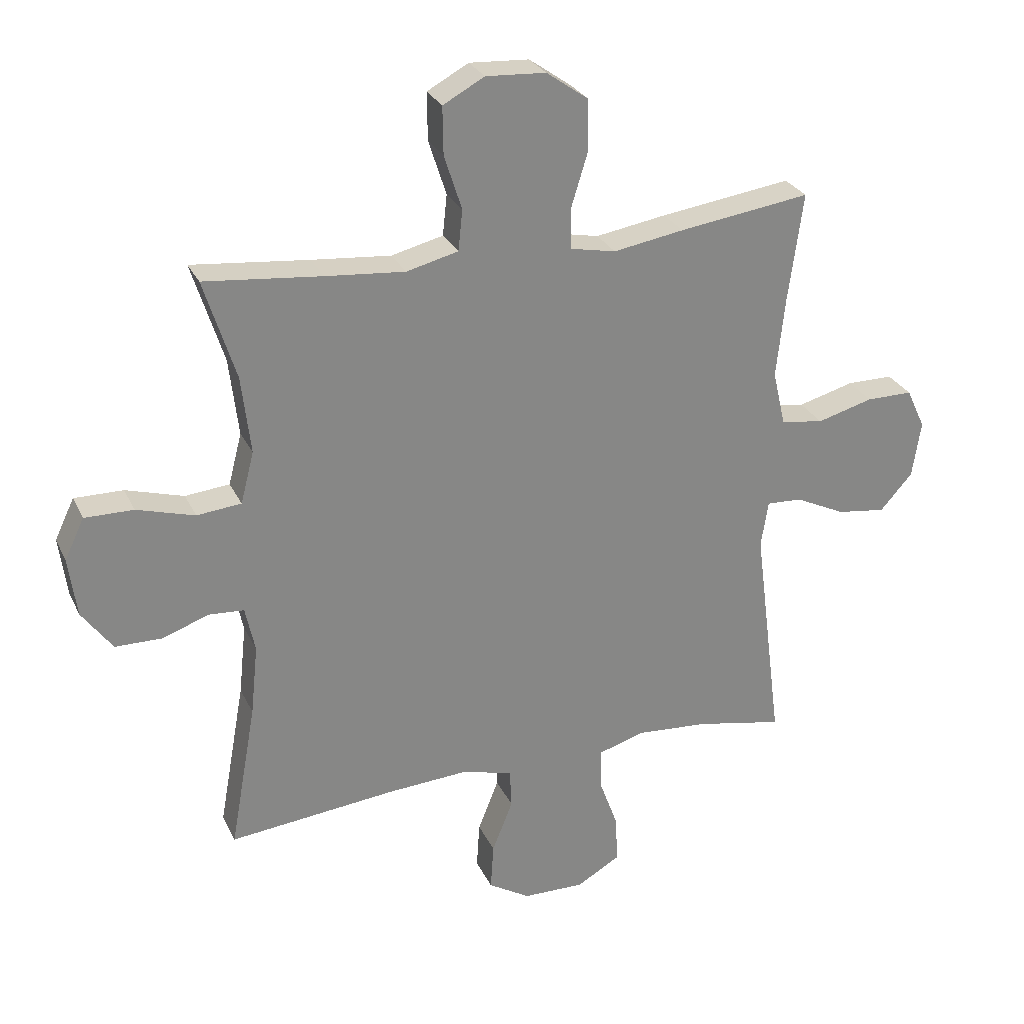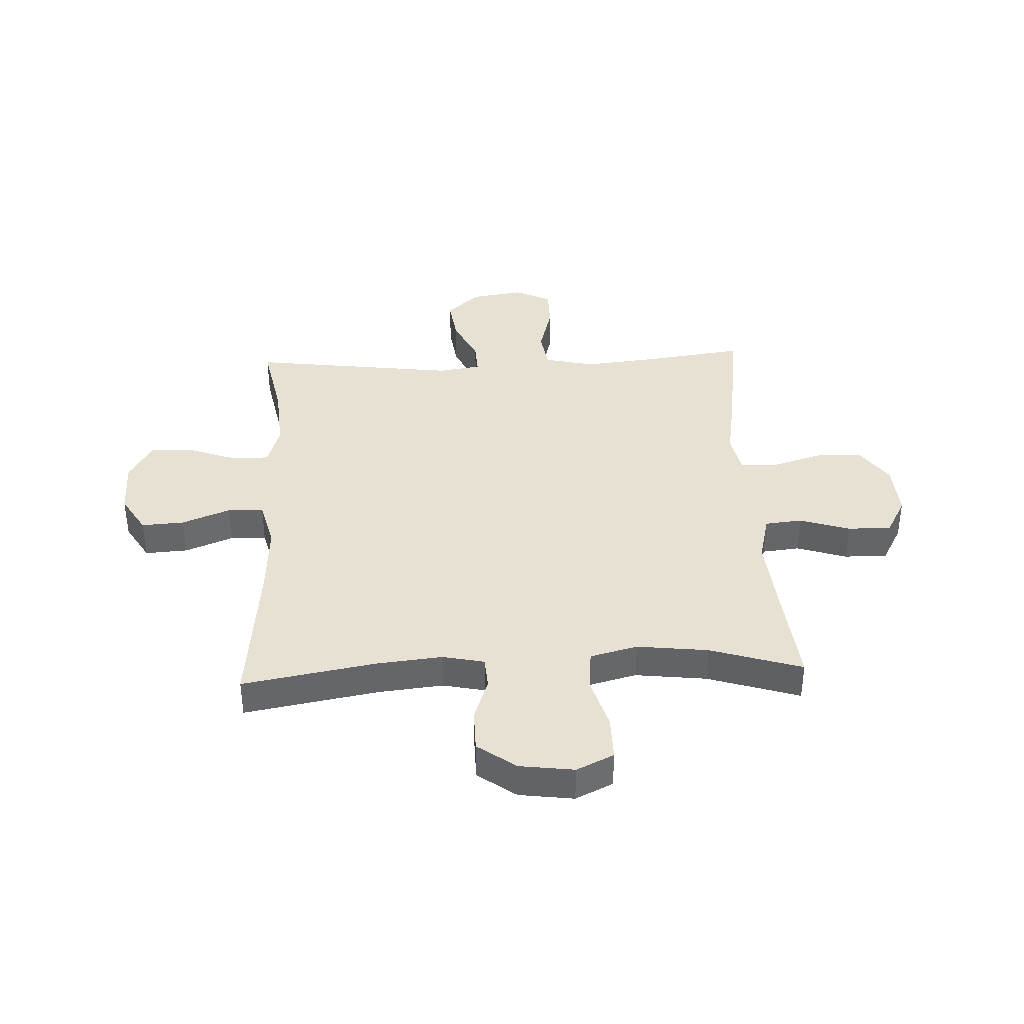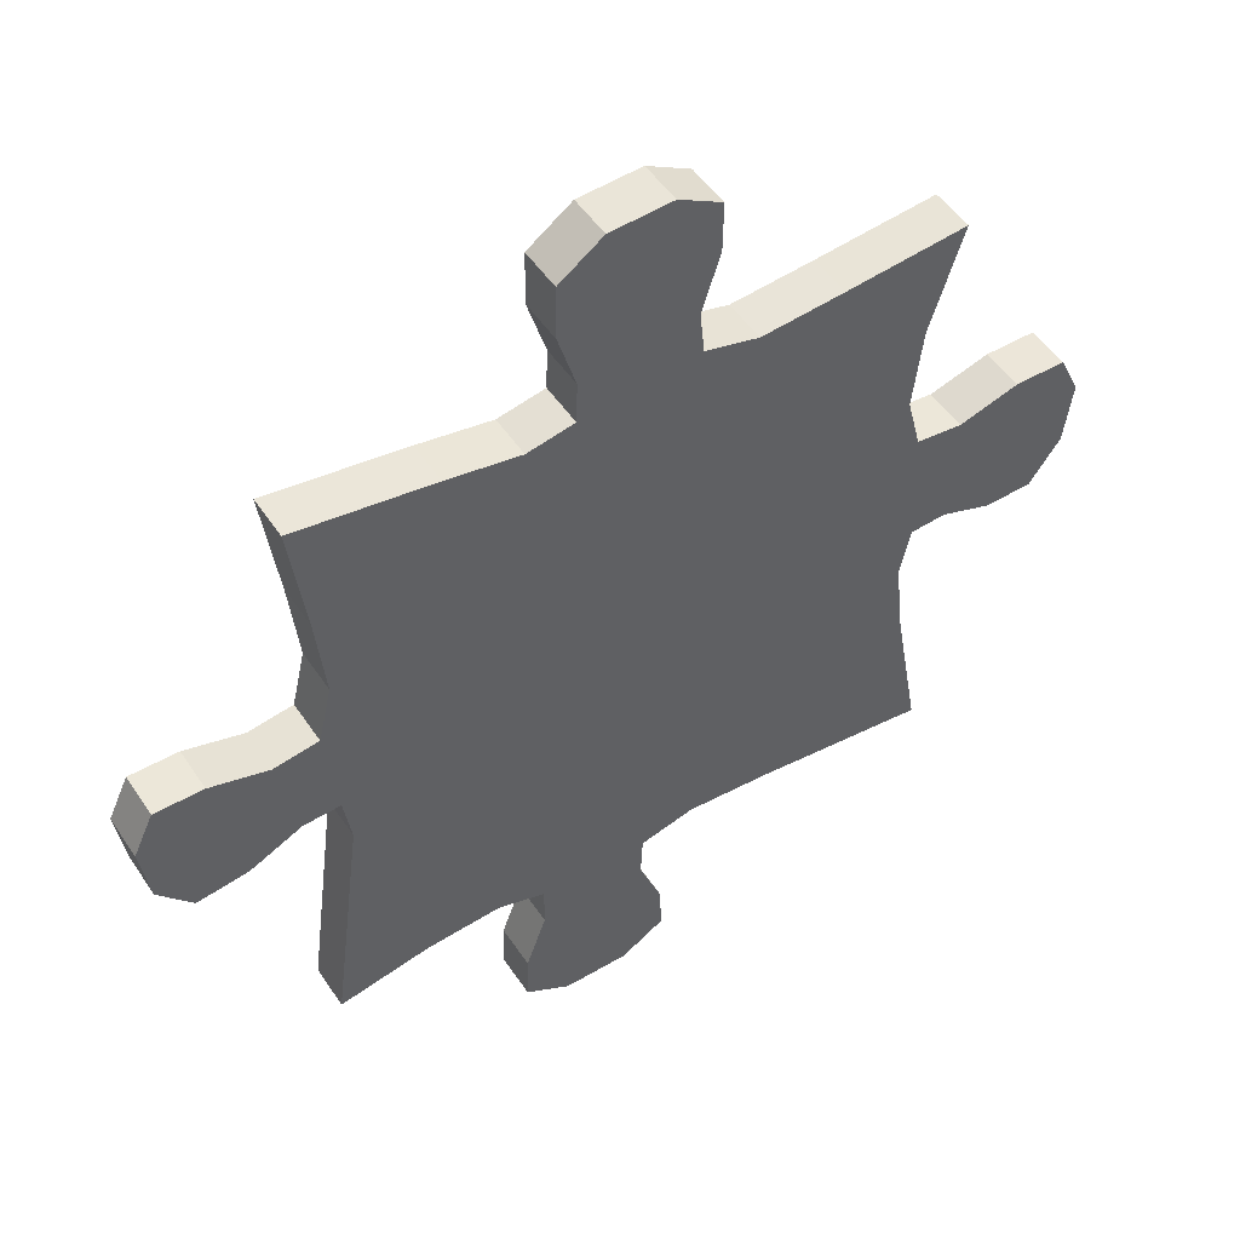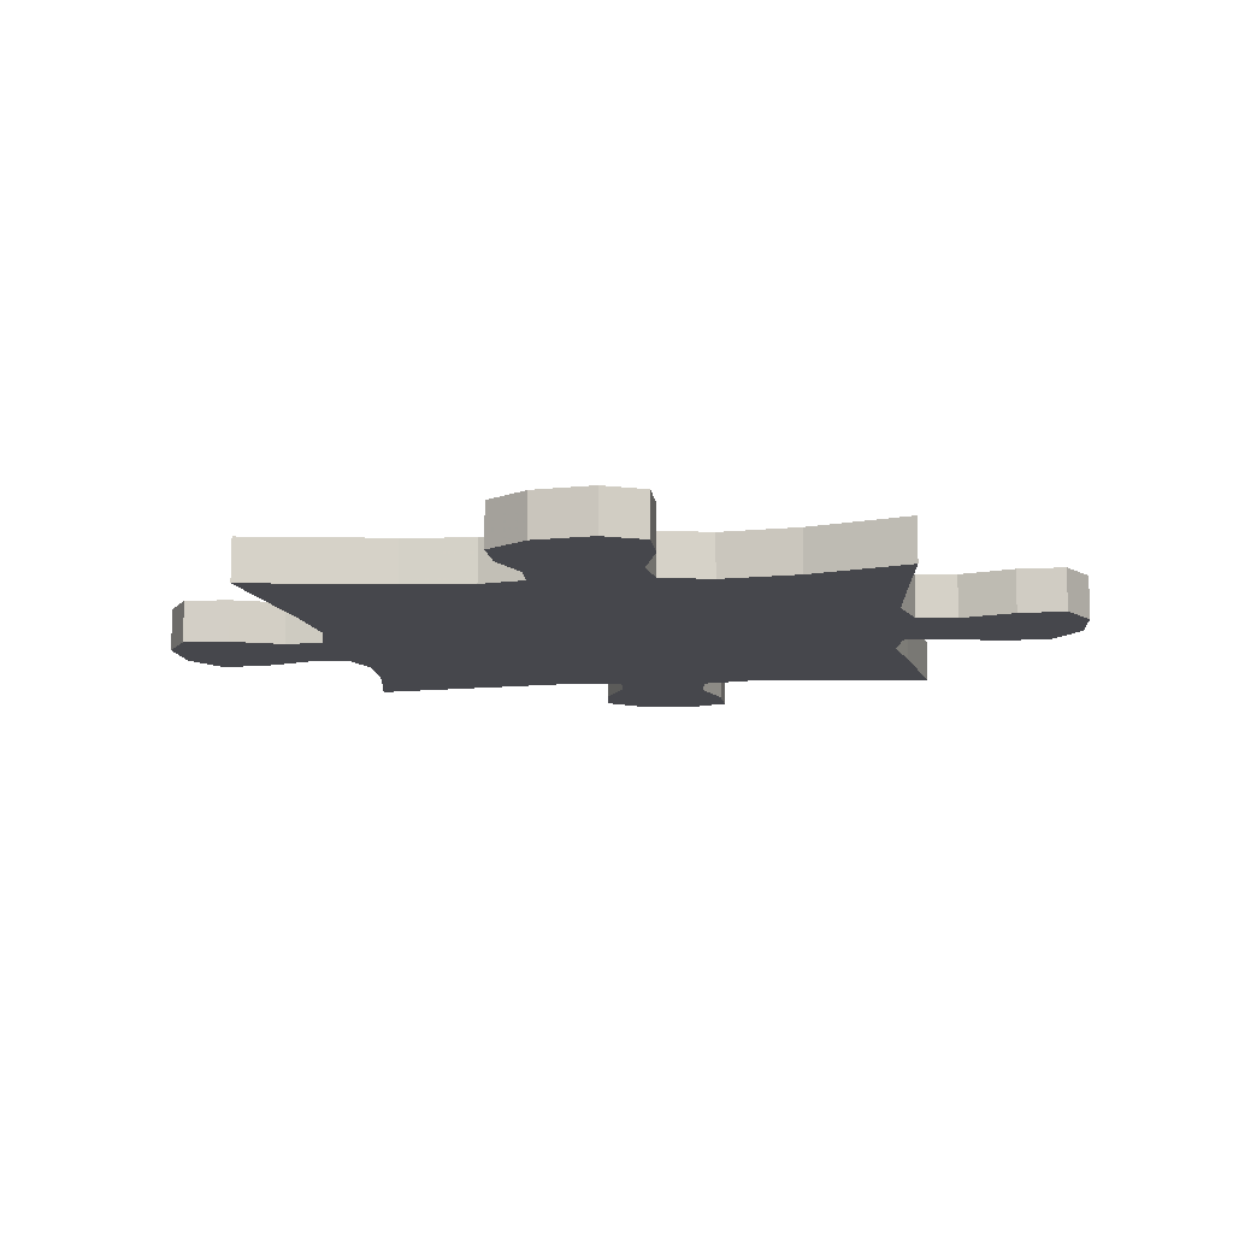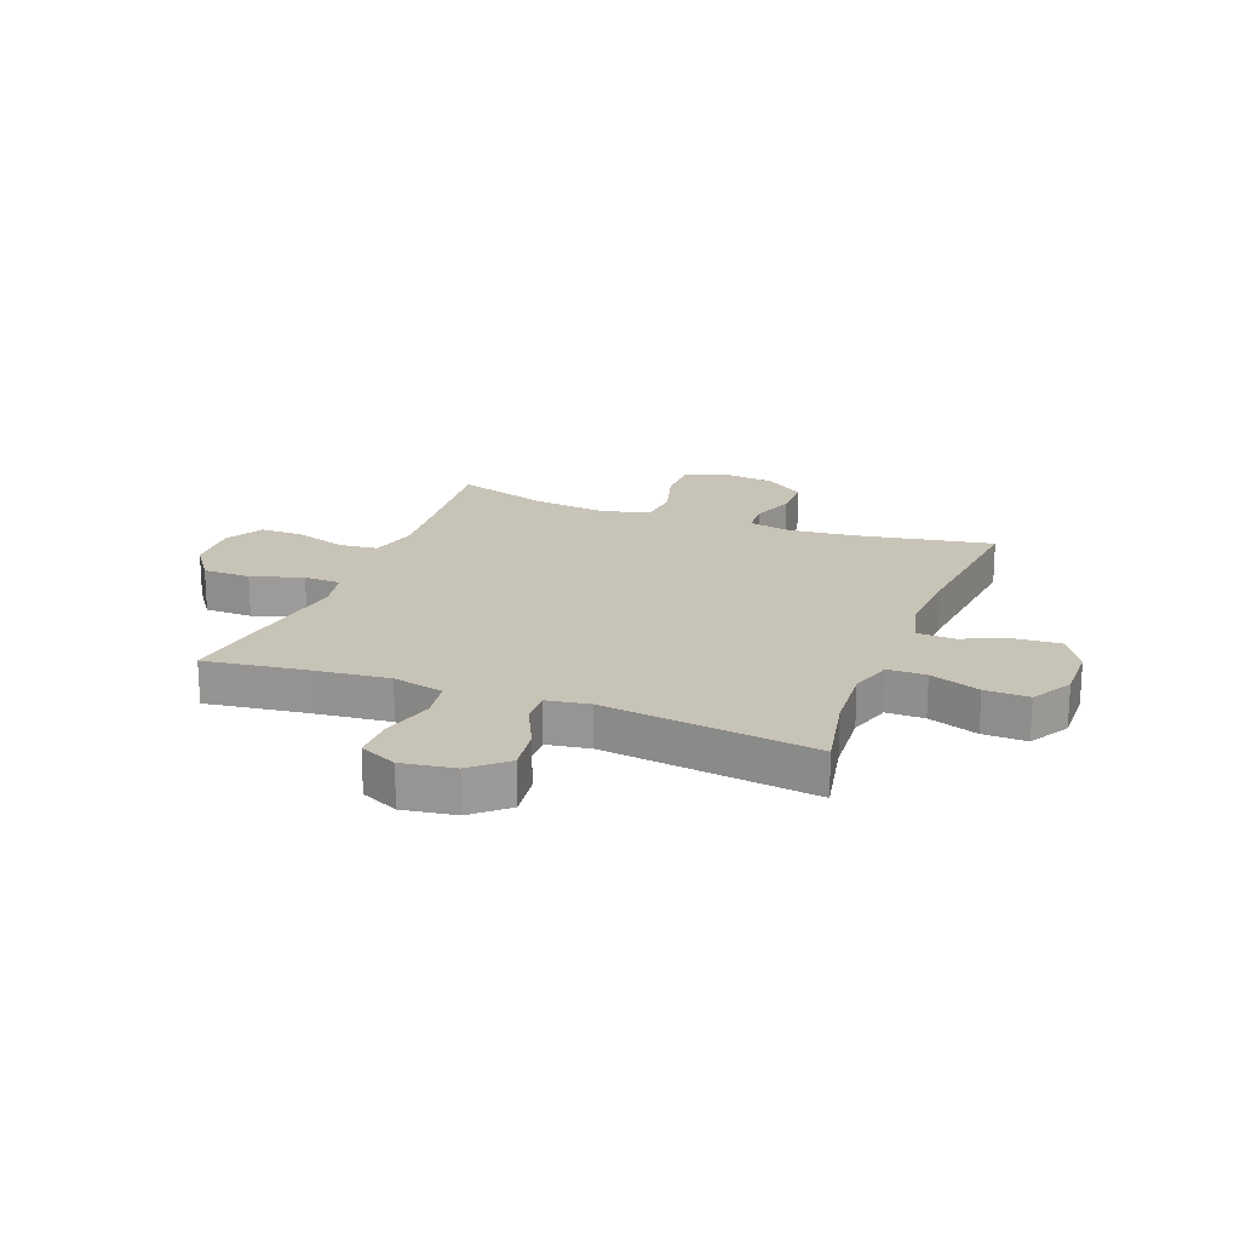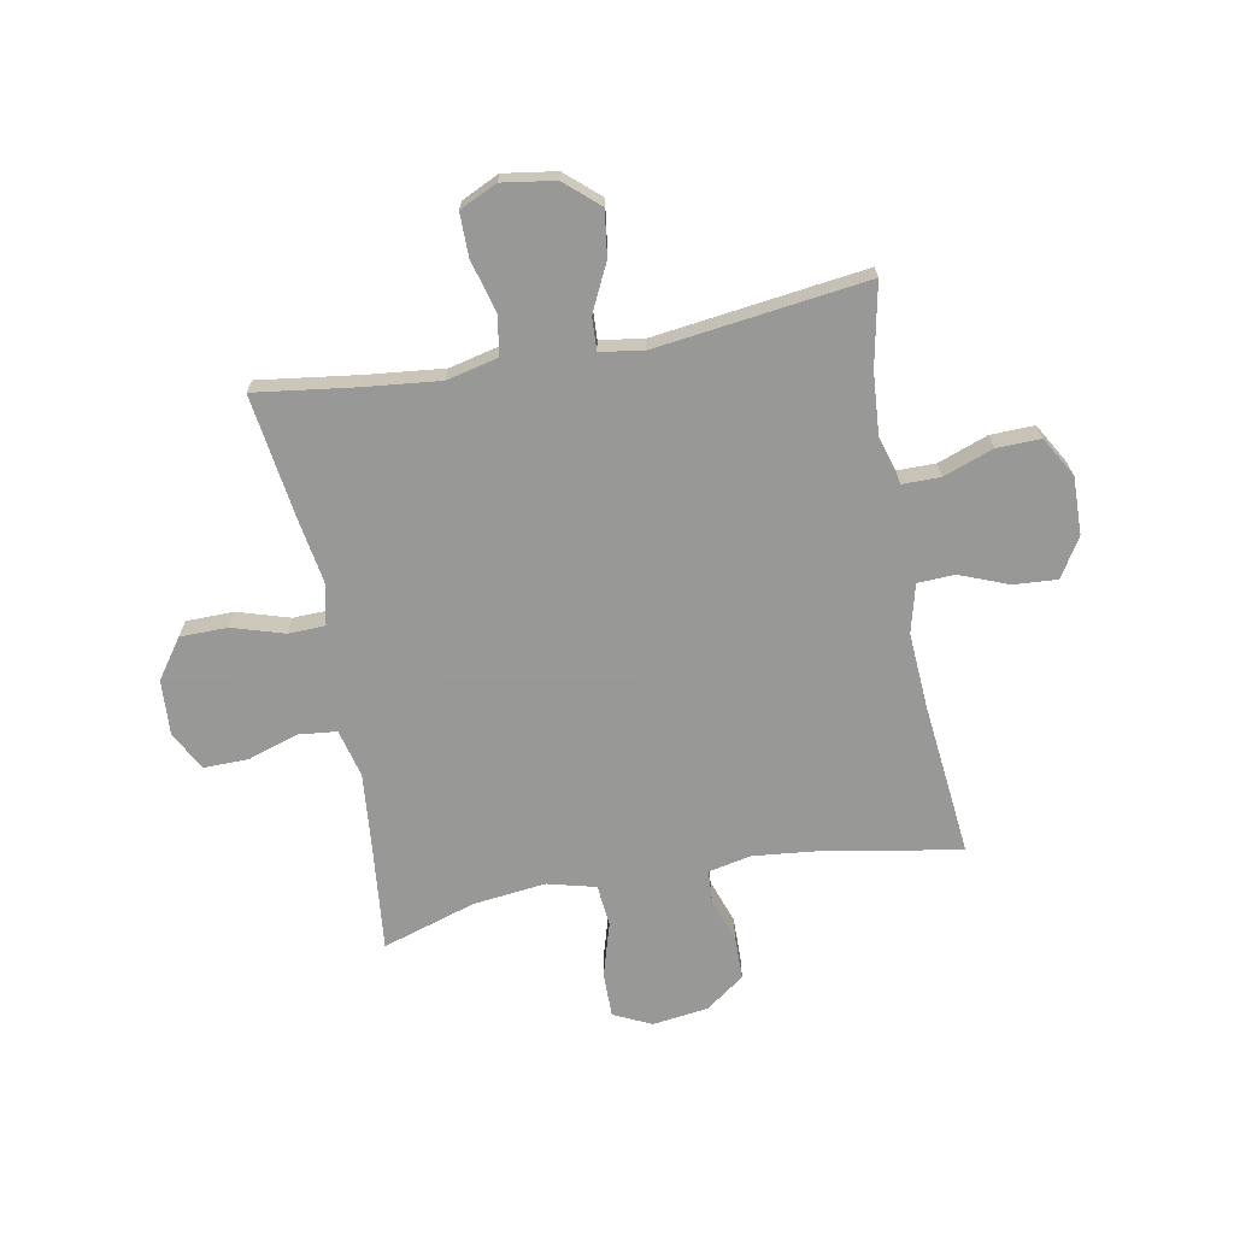
<metadata>
{"format":"obj","ext":"obj","renderer":"f3d","projection":"perspective","resolution":1024,"background":"white","views":[{"elev":27.8,"azim":-21.2,"up":"+Z"},{"elev":38.6,"azim":-92.5,"up":"+Y"},{"elev":49.8,"azim":147.6,"up":"+Z"},{"elev":-11.0,"azim":-82.3,"up":"+Y"},{"elev":19.7,"azim":111.0,"up":"+Y"},{"elev":-68.4,"azim":100.6,"up":"+Y"}]}
</metadata>
<code>
v -0.5 0.07 -0.5
v -0.457 0.07 -0.259
v -0.445 0.07 -0.143
v -0.461 0.07 -0.068
v -0.518 0.07 -0.064
v -0.596 0.07 -0.091
v -0.672 0.07 -0.09
v -0.722 0.07 -0.021
v -0.735 0.07 0.077
v -0.703 0.07 0.144
v -0.623 0.07 0.143
v -0.528 0.07 0.115
v -0.455 0.07 0.122
v -0.433 0.07 0.207
v -0.448 0.07 0.335
v -0.5 0.07 0.5
v -0.308 0.07 0.48
v -0.178 0.07 0.468
v -0.093 0.07 0.489
v -0.086 0.07 0.556
v -0.115 0.07 0.646
v -0.116 0.07 0.724
v -0.048 0.07 0.761
v 0.05 0.07 0.755
v 0.119 0.07 0.706
v 0.12 0.07 0.622
v 0.092 0.07 0.531
v 0.094 0.07 0.466
v 0.168 0.07 0.451
v 0.284 0.07 0.47
v 0.5 0.07 0.5
v 0.476 0.07 0.322
v 0.462 0.07 0.189
v 0.483 0.07 0.099
v 0.553 0.07 0.088
v 0.645 0.07 0.113
v 0.721 0.07 0.113
v 0.752 0.07 0.047
v 0.738 0.07 -0.046
v 0.685 0.07 -0.106
v 0.605 0.07 -0.095
v 0.522 0.07 -0.055
v 0.464 0.07 -0.052
v 0.452 0.07 -0.128
v 0.5 0.07 -0.5
v 0.356 0.07 -0.471
v 0.237 0.07 -0.462
v 0.162 0.07 -0.485
v 0.162 0.07 -0.552
v 0.194 0.07 -0.64
v 0.196 0.07 -0.717
v 0.125 0.07 -0.758
v 0.024 0.07 -0.756
v -0.045 0.07 -0.714
v -0.04 0.07 -0.637
v -0.006 0.07 -0.551
v -0.009 0.07 -0.486
v -0.094 0.07 -0.464
v -0.225 0.07 -0.472
v -0.5 0 -0.5
v -0.457 0 -0.259
v -0.445 0 -0.143
v -0.461 0 -0.068
v -0.518 0 -0.064
v -0.596 0 -0.091
v -0.672 0 -0.09
v -0.722 0 -0.021
v -0.735 0 0.077
v -0.703 0 0.144
v -0.623 0 0.143
v -0.528 0 0.115
v -0.455 0 0.122
v -0.433 0 0.207
v -0.448 0 0.335
v -0.5 0 0.5
v -0.308 0 0.48
v -0.178 0 0.468
v -0.093 0 0.489
v -0.086 0 0.556
v -0.115 0 0.646
v -0.116 0 0.724
v -0.048 0 0.761
v 0.05 0 0.755
v 0.119 0 0.706
v 0.12 0 0.622
v 0.092 0 0.531
v 0.094 0 0.466
v 0.168 0 0.451
v 0.284 0 0.47
v 0.5 0 0.5
v 0.476 0 0.322
v 0.462 0 0.189
v 0.483 0 0.099
v 0.553 0 0.088
v 0.645 0 0.113
v 0.721 0 0.113
v 0.752 0 0.047
v 0.738 0 -0.046
v 0.685 0 -0.106
v 0.605 0 -0.095
v 0.522 0 -0.055
v 0.464 0 -0.052
v 0.452 0 -0.128
v 0.5 0 -0.5
v 0.356 0 -0.471
v 0.237 0 -0.462
v 0.162 0 -0.485
v 0.162 0 -0.552
v 0.194 0 -0.64
v 0.196 0 -0.717
v 0.125 0 -0.758
v 0.024 0 -0.756
v -0.045 0 -0.714
v -0.04 0 -0.637
v -0.006 0 -0.551
v -0.009 0 -0.486
v -0.094 0 -0.464
v -0.225 0 -0.472
f 54 55 56
f 53 54 56
f 52 53 56
f 51 52 56
f 50 51 56
f 49 50 56
f 48 49 56 57
f 47 48 57 58
f 44 45 46
f 43 44 46 47
f 40 41 42
f 39 40 42
f 38 39 42
f 37 38 42
f 36 37 42
f 35 36 42
f 34 35 42 43
f 43 47 58
f 34 43 58
f 33 34 58
f 29 30 31 32
f 33 58 59
f 32 33 59
f 29 32 59
f 28 29 59
f 25 26 27
f 24 25 27
f 23 24 27
f 22 23 27
f 21 22 27
f 20 21 27
f 15 16 17
f 14 15 17 18
f 13 14 18 19
f 10 11 12
f 9 10 12
f 8 9 12
f 7 8 12
f 6 7 12
f 5 6 12
f 4 5 12 13
f 3 4 13 19
f 59 1 2
f 28 59 2
f 27 28 2
f 19 20 27
f 2 3 19 27
f 115 114 113
f 115 113 112
f 115 112 111
f 115 111 110
f 115 110 109
f 115 109 108
f 116 115 108 107
f 117 116 107 106
f 105 104 103
f 106 105 103 102
f 101 100 99
f 101 99 98
f 101 98 97
f 101 97 96
f 101 96 95
f 101 95 94
f 102 101 94 93
f 117 106 102
f 117 102 93
f 117 93 92
f 91 90 89 88
f 118 117 92
f 118 92 91
f 118 91 88
f 118 88 87
f 86 85 84
f 86 84 83
f 86 83 82
f 86 82 81
f 86 81 80
f 86 80 79
f 76 75 74
f 77 76 74 73
f 78 77 73 72
f 71 70 69
f 71 69 68
f 71 68 67
f 71 67 66
f 71 66 65
f 71 65 64
f 72 71 64 63
f 78 72 63 62
f 61 60 118
f 61 118 87
f 61 87 86
f 86 79 78
f 86 78 62 61
f 1 60 61 2
f 2 61 62 3
f 3 62 63 4
f 4 63 64 5
f 5 64 65 6
f 6 65 66 7
f 7 66 67 8
f 8 67 68 9
f 9 68 69 10
f 10 69 70 11
f 11 70 71 12
f 12 71 72 13
f 13 72 73 14
f 14 73 74 15
f 15 74 75 16
f 16 75 76 17
f 17 76 77 18
f 18 77 78 19
f 19 78 79 20
f 20 79 80 21
f 21 80 81 22
f 22 81 82 23
f 23 82 83 24
f 24 83 84 25
f 25 84 85 26
f 26 85 86 27
f 27 86 87 28
f 28 87 88 29
f 29 88 89 30
f 30 89 90 31
f 31 90 91 32
f 32 91 92 33
f 33 92 93 34
f 34 93 94 35
f 35 94 95 36
f 36 95 96 37
f 37 96 97 38
f 38 97 98 39
f 39 98 99 40
f 40 99 100 41
f 41 100 101 42
f 42 101 102 43
f 43 102 103 44
f 44 103 104 45
f 45 104 105 46
f 46 105 106 47
f 47 106 107 48
f 48 107 108 49
f 49 108 109 50
f 50 109 110 51
f 51 110 111 52
f 52 111 112 53
f 53 112 113 54
f 54 113 114 55
f 55 114 115 56
f 56 115 116 57
f 57 116 117 58
f 58 117 118 59
f 59 118 60 1

</code>
